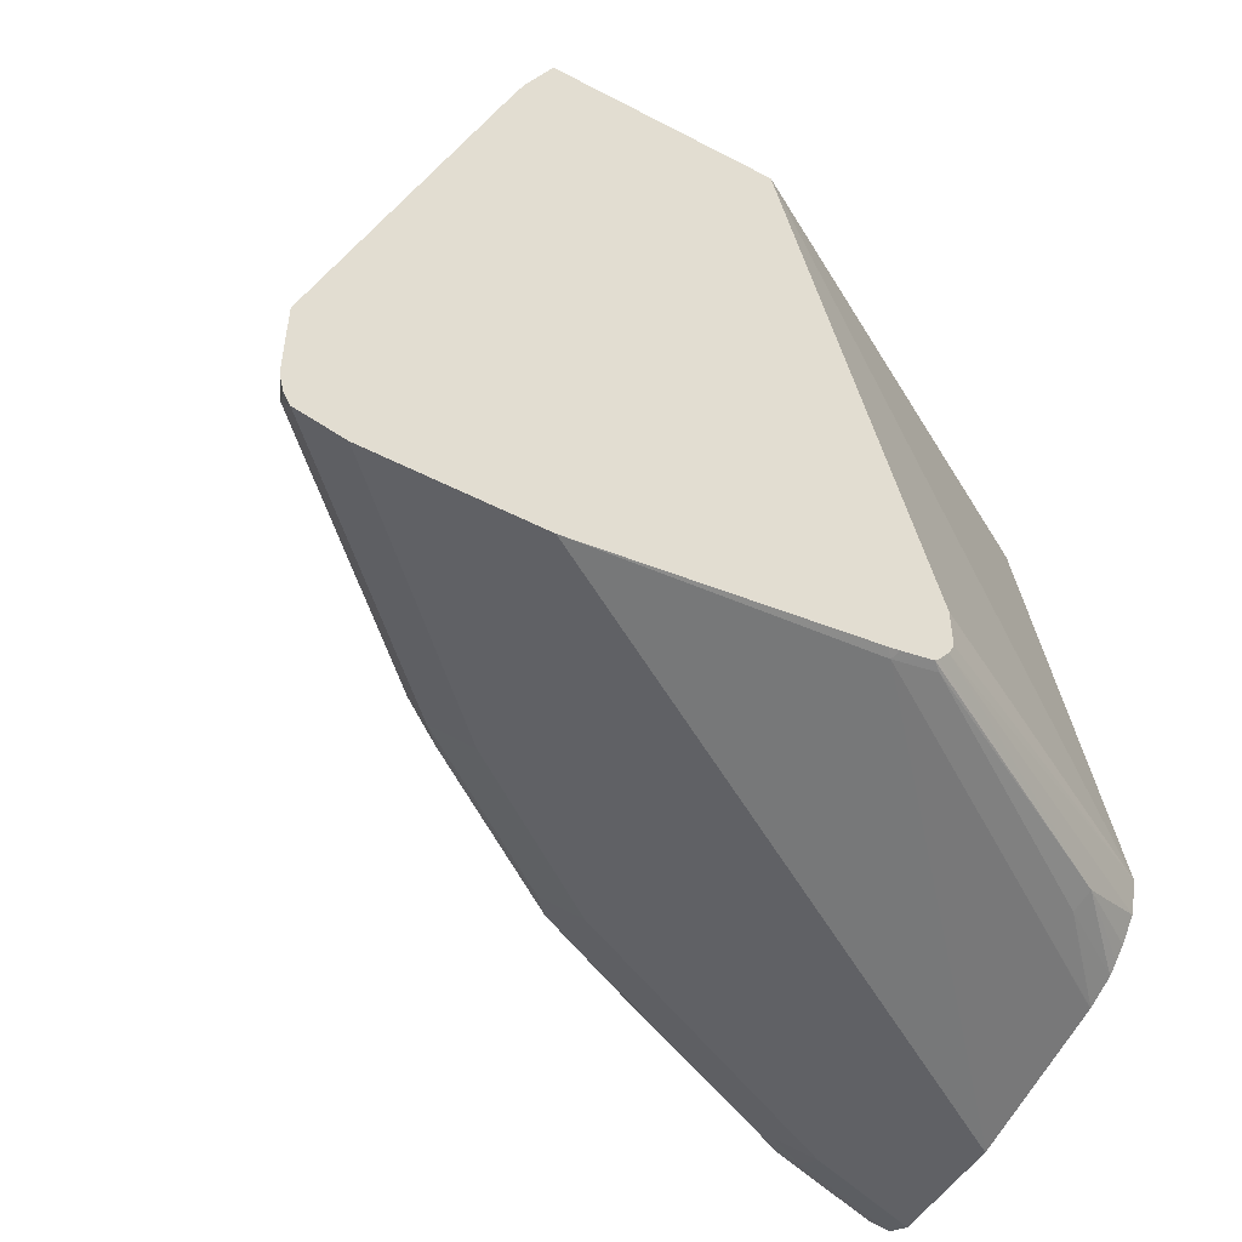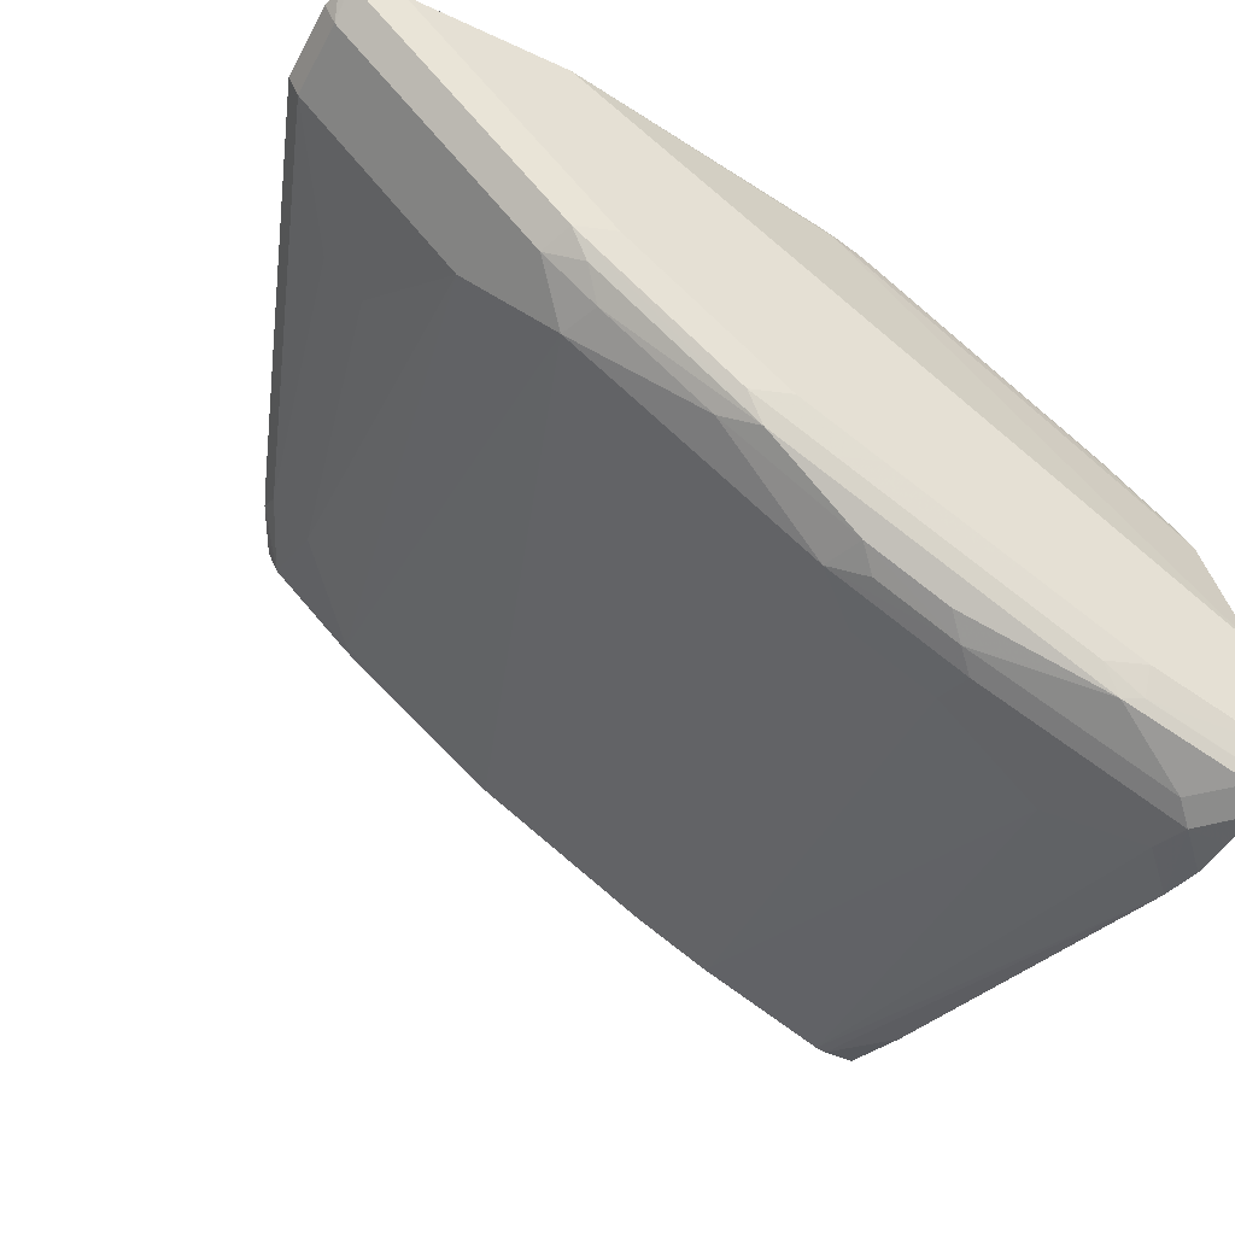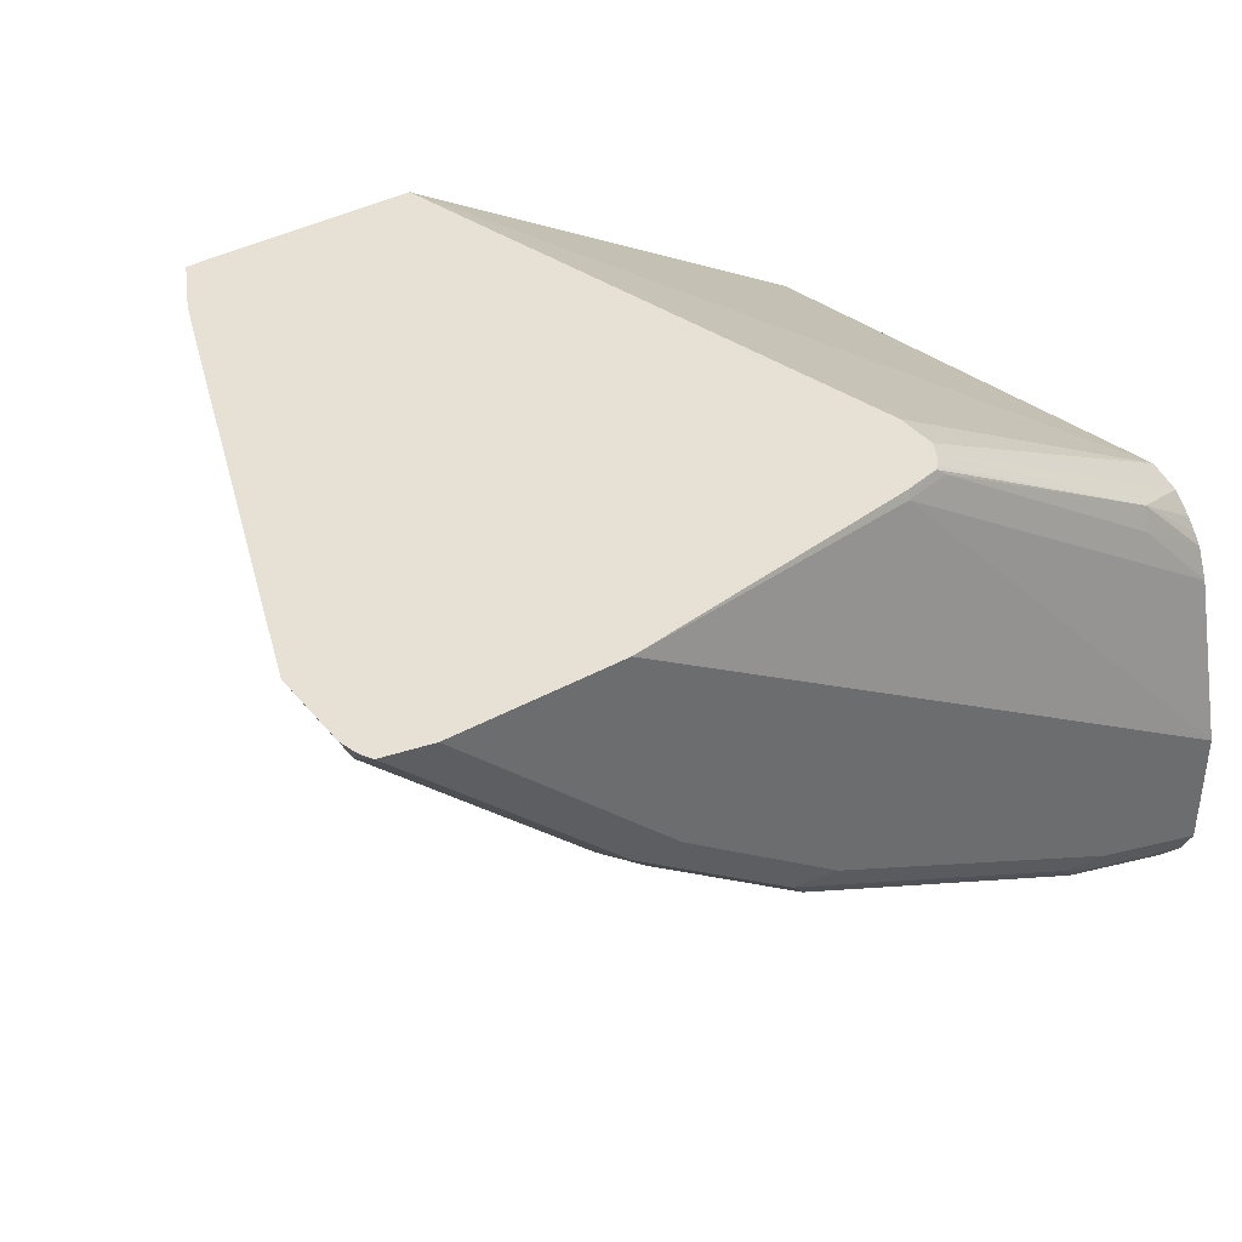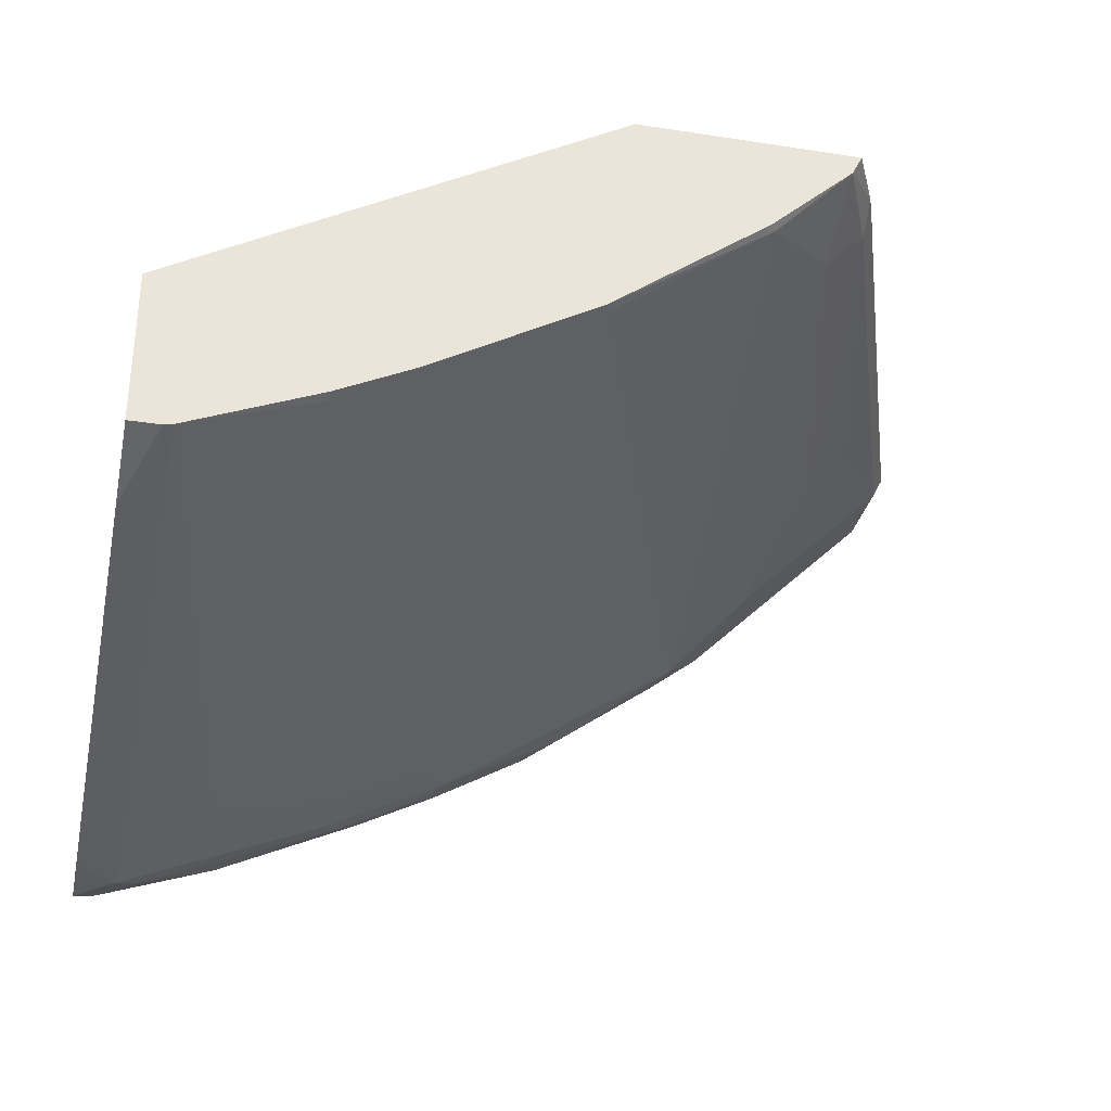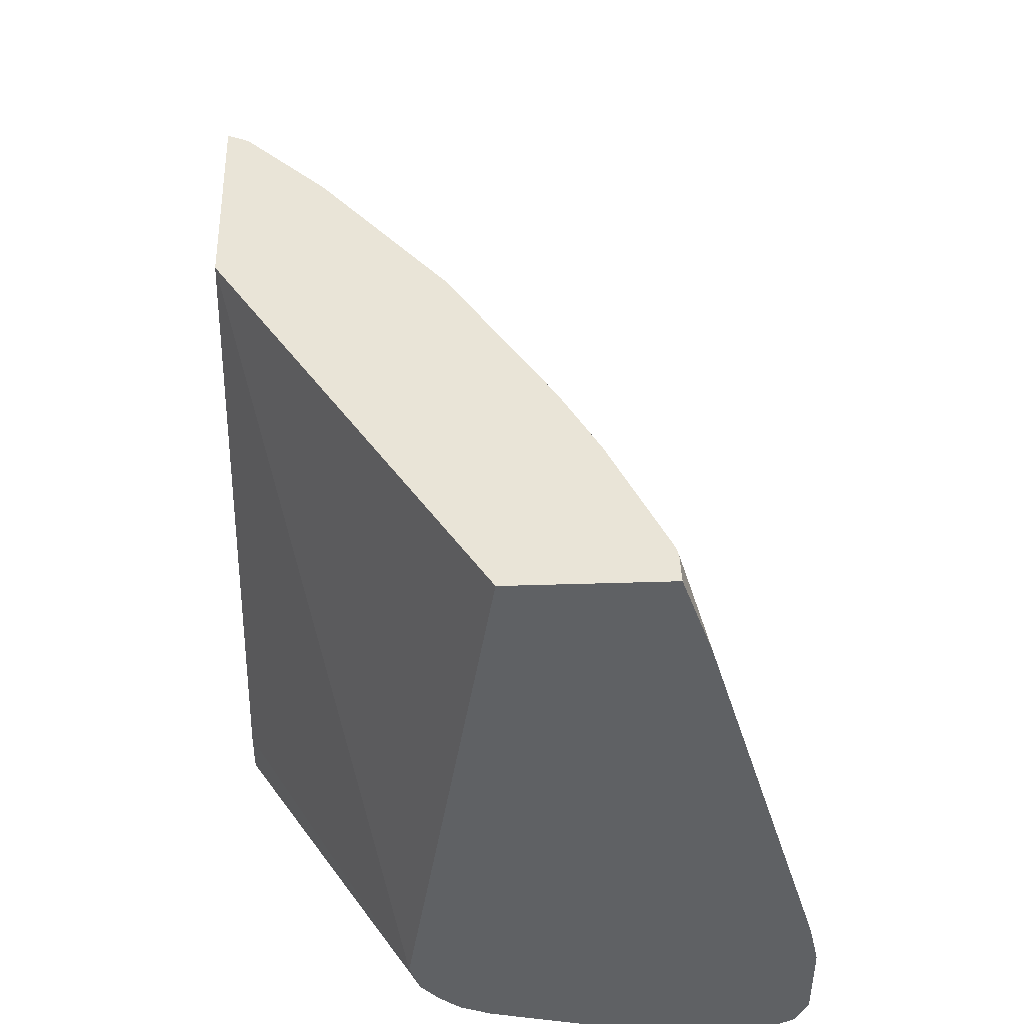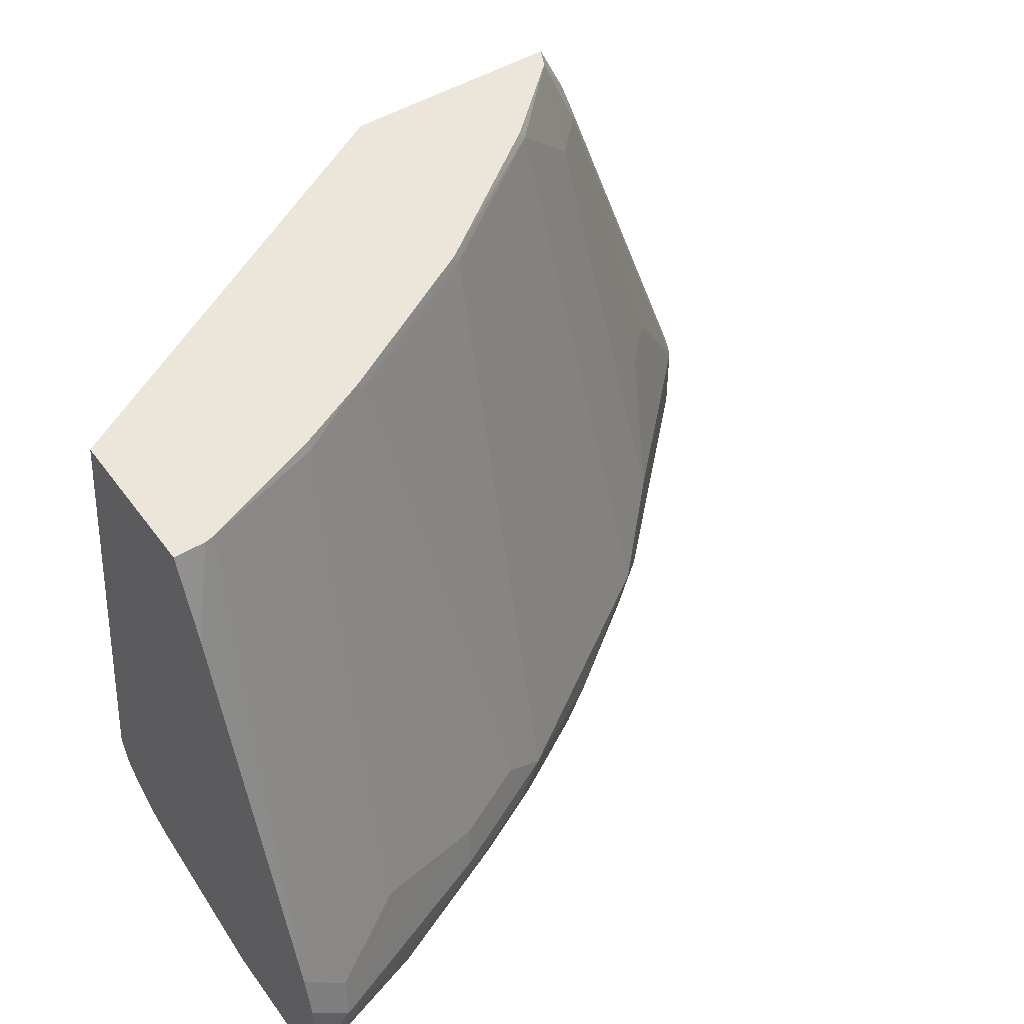
<metadata>
{"format":"obj","ext":"obj","renderer":"f3d","projection":"perspective","resolution":1024,"background":"white","views":[{"elev":-49.8,"azim":-29.9,"up":"+Y"},{"elev":-46.4,"azim":-27.7,"up":"+Z"},{"elev":39.1,"azim":-34.7,"up":"+Z"},{"elev":-32.0,"azim":167.8,"up":"+Z"},{"elev":43.3,"azim":87.9,"up":"+Y"},{"elev":47.8,"azim":145.6,"up":"+Y"}]}
</metadata>
<code>
v -0.6677 -0.3419 -0.5995
v -0.6904 -0.3369 -0.5995
v -0.6638 -0.3419 -0.6034
v -0.5873 -0.3419 -0.5995
v -0.6936 -0.331 -0.5995
v -0.6906 -0.3218 -0.6101
v -0.59 -0.3218 -0.7107
v -0.6235 -0.3369 -0.6663
v -0.5632 -0.3419 -0.704
v -0.4425 -0.3218 -0.6034
v -0.446 -0.3208 -0.5995
v -0.2619 -0.3419 -0.8045
v -0.2619 -0.3418 -0.8041
v -0.6959 -0.3218 -0.5995
v -0.6906 -0.2816 -0.6101
v -0.59 -0.3017 -0.7107
v -0.5699 -0.3017 -0.7308
v -0.5632 -0.3218 -0.7317
v -0.5732 -0.3319 -0.7191
v -0.5833 -0.3369 -0.7065
v -0.4827 -0.3419 -0.7643
v -0.4405 -0.3198 -0.5995
v -0.3219 -0.3218 -0.6839
v -0.2992 -0.3168 -0.6839
v -0.4199 -0.3168 -0.6034
v -0.4246 -0.3163 -0.5995
v -0.2619 -0.3419 -0.8645
v -0.2619 -0.3218 -0.7241
v -0.6959 -0.2816 -0.5995
v -0.6503 -0.2212 -0.6302
v -0.6302 -0.2212 -0.6504
v -0.6302 -0.2816 -0.6705
v -0.6101 -0.06036 -0.6101
v -0.6101 -0.2816 -0.6906
v -0.5498 -0.02012 -0.6504
v -0.4693 -0.02012 -0.7107
v -0.4492 -0.3017 -0.8112
v -0.5095 -0.3218 -0.771
v -0.4928 -0.3319 -0.7794
v -0.5028 -0.3369 -0.7668
v -0.4627 -0.3369 -0.787
v -0.4425 -0.3419 -0.7844
v -0.2619 -0.3217 -0.7237
v -0.2619 -0.3156 -0.7088
v -0.2967 -0.3118 -0.6738
v -0.4229 -0.3148 -0.5995
v -0.2619 -0.3418 -0.8649
v -0.3219 -0.3419 -0.8448
v -0.6155 -0.06036 -0.5995
v -0.59 -0.06036 -0.6302
v -0.6094 -0.04423 -0.5995
v -0.59 -0.01575 -0.6101
v -0.5483 -0.01575 -0.6489
v -0.5446 -0.01575 -0.6518
v -0.4673 -0.01575 -0.7103
v -0.4642 -0.01575 -0.7122
v -0.3847 -0.02012 -0.7593
v -0.4249 -0.2816 -0.8196
v -0.4325 -0.3118 -0.8196
v -0.4425 -0.3218 -0.8121
v -0.3956 -0.3017 -0.8381
v -0.3923 -0.3118 -0.8398
v -0.3923 -0.3319 -0.8297
v -0.3822 -0.3369 -0.8272
v -0.3621 -0.3419 -0.8247
v -0.2619 -0.3116 -0.7036
v -0.2619 -0.3067 -0.6977
v -0.2619 -0.2968 -0.6888
v -0.4174 -0.3078 -0.5995
v -0.2619 -0.3353 -0.8781
v -0.3219 -0.3352 -0.8582
v -0.342 -0.3369 -0.8473
v -0.5954 -0.01575 -0.5995
v -0.3827 -0.01575 -0.7589
v -0.3798 -0.01575 -0.7604
v -0.3445 -0.02012 -0.7794
v -0.3847 -0.2816 -0.8398
v -0.4023 -0.3218 -0.8322
v -0.3822 -0.3017 -0.8448
v -0.2816 -0.3017 -0.885
v -0.2917 -0.3118 -0.88
v -0.3319 -0.3319 -0.8599
v -0.3721 -0.3319 -0.8398
v -0.2619 -0.2816 -0.6837
v -0.4144 -0.3017 -0.5995
v -0.2619 -0.3351 -0.8784
v -0.2715 -0.3319 -0.88
v -0.4825 -0.01575 -0.5995
v -0.3456 -0.01575 -0.7772
v -0.2822 -0.01575 -0.8034
v -0.3244 -0.2615 -0.8599
v -0.2841 -0.2816 -0.88
v -0.2619 -0.2593 -0.88
v -0.2619 -0.282 -0.885
v -0.2619 -0.3017 -0.885
v -0.2619 -0.3218 -0.8848
v -0.2619 -0.3222 -0.8848
v -0.4149 -0.2793 -0.5995
v -0.4144 -0.2816 -0.5995
v -0.2619 -0.01575 -0.7275
v -0.2772 -0.01575 -0.8045
v -0.2619 -0.05822 -0.8196
v -0.2619 -0.01575 -0.8045
f 48 72 71
f 48 64 72
f 48 65 64
f 47 48 71
f 45 69 46
f 51 73 52
f 45 67 68
f 45 68 69
f 47 71 70
f 52 73 88
f 52 75 74
f 52 100 103
f 52 103 101
f 52 101 90
f 52 90 89
f 52 89 75
f 52 74 56
f 52 56 55
f 52 55 54
f 45 66 67
f 52 54 53
f 52 88 100
f 44 66 45
f 35 55 36
f 41 64 65
f 56 74 57
f 33 51 52
f 33 52 50
f 34 50 35
f 35 50 52
f 35 52 53
f 35 53 54
f 35 54 55
f 36 55 56
f 36 56 57
f 41 65 42
f 36 57 58
f 37 59 60
f 37 60 38
f 37 58 61
f 37 61 62
f 37 62 59
f 38 60 39
f 39 41 40
f 39 60 63
f 39 63 41
f 41 63 64
f 36 58 37
f 57 74 75
f 80 94 95
f 57 76 77
f 77 92 80
f 77 80 79
f 78 82 83
f 80 92 93
f 80 93 94
f 31 34 32
f 80 95 96
f 80 96 97
f 80 97 87
f 80 87 81
f 81 87 82
f 84 98 99
f 84 99 85
f 84 100 88
f 84 88 98
f 86 87 97
f 90 101 93
f 90 93 92
f 90 92 91
f 93 101 102
f 101 103 102
f 77 91 92
f 76 91 77
f 76 90 91
f 76 89 90
f 57 77 58
f 58 77 61
f 59 62 60
f 60 62 78
f 60 78 63
f 61 77 79
f 61 79 62
f 62 79 80
f 62 80 81
f 62 81 82
f 57 75 76
f 62 82 78
f 63 83 64
f 64 83 82
f 64 82 72
f 68 84 69
f 69 84 85
f 70 71 86
f 71 72 82
f 71 82 87
f 71 87 86
f 75 89 76
f 63 78 83
f 31 50 34
f 33 49 51
f 30 33 31
f 2 6 7
f 2 7 8
f 2 8 9
f 2 9 3
f 4 10 11
f 4 12 13
f 4 13 10
f 5 14 6
f 6 14 29
f 6 29 15
f 2 5 6
f 6 15 16
f 7 16 17
f 7 17 18
f 7 18 19
f 7 19 20
f 7 20 8
f 8 20 9
f 9 20 40
f 9 40 21
f 10 22 11
f 10 13 23
f 6 16 7
f 10 23 24
f 1 5 2
f 1 29 14
f 1 2 3
f 1 3 9
f 1 9 21
f 1 21 42
f 1 42 65
f 1 65 48
f 1 48 27
f 1 27 12
f 1 12 4
f 1 4 11
f 1 14 5
f 1 11 22
f 1 26 46
f 31 33 50
f 1 69 85
f 1 85 99
f 1 99 98
f 1 98 88
f 1 88 73
f 1 73 51
f 1 51 49
f 1 49 29
f 1 22 26
f 10 24 25
f 1 46 69
f 10 26 22
f 16 32 34
f 16 34 17
f 17 34 35
f 17 35 36
f 17 36 37
f 17 37 38
f 17 38 18
f 18 38 39
f 18 39 19
f 19 39 20
f 20 39 40
f 21 40 41
f 21 41 42
f 23 28 43
f 23 43 24
f 24 44 45
f 24 45 25
f 25 45 26
f 26 45 46
f 27 48 47
f 10 25 26
f 15 33 30
f 15 49 33
f 24 43 44
f 15 32 16
f 12 27 47
f 15 29 49
f 12 47 70
f 12 70 86
f 12 97 96
f 12 96 95
f 12 95 94
f 12 94 93
f 12 93 102
f 12 102 103
f 12 103 100
f 12 86 97
f 12 84 68
f 12 100 84
f 13 28 23
f 15 31 32
f 15 30 31
f 12 43 28
f 12 28 13
f 12 66 44
f 12 67 66
f 12 68 67
f 12 44 43

</code>
